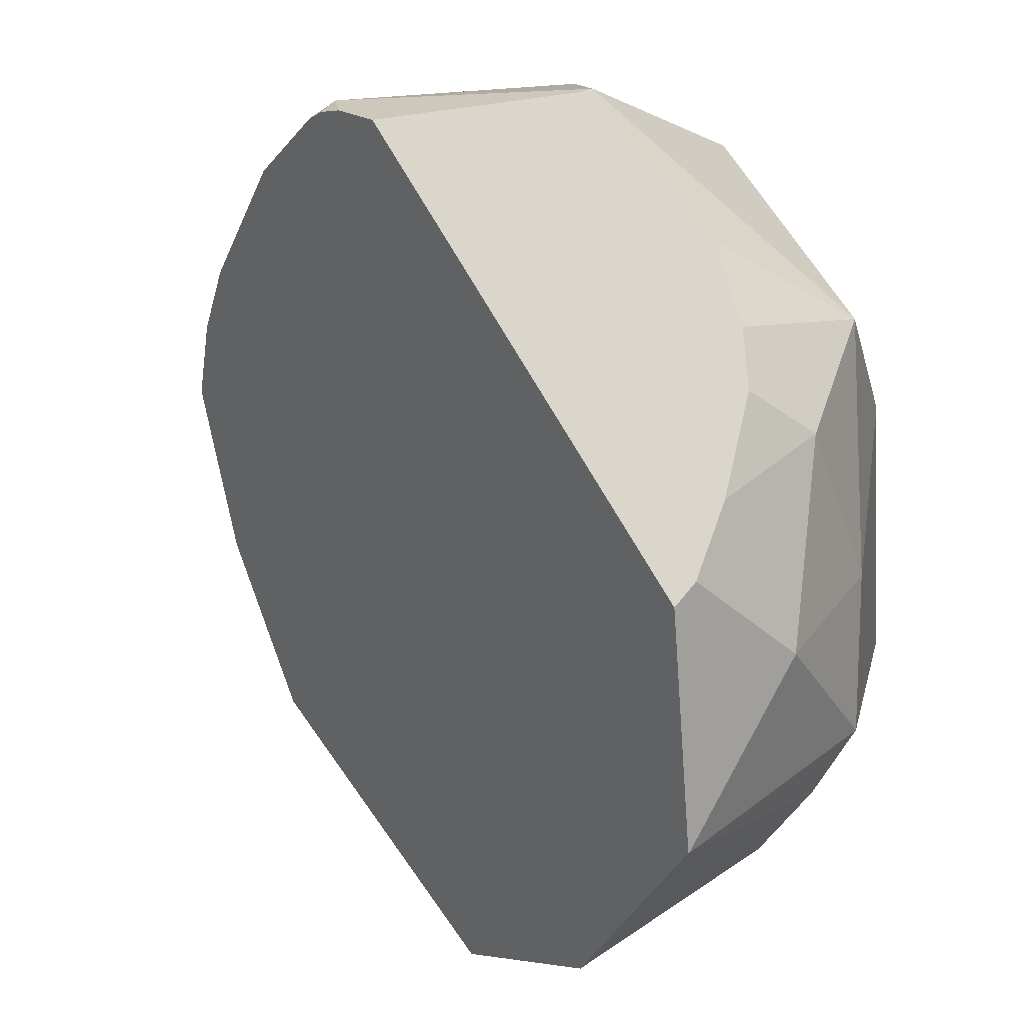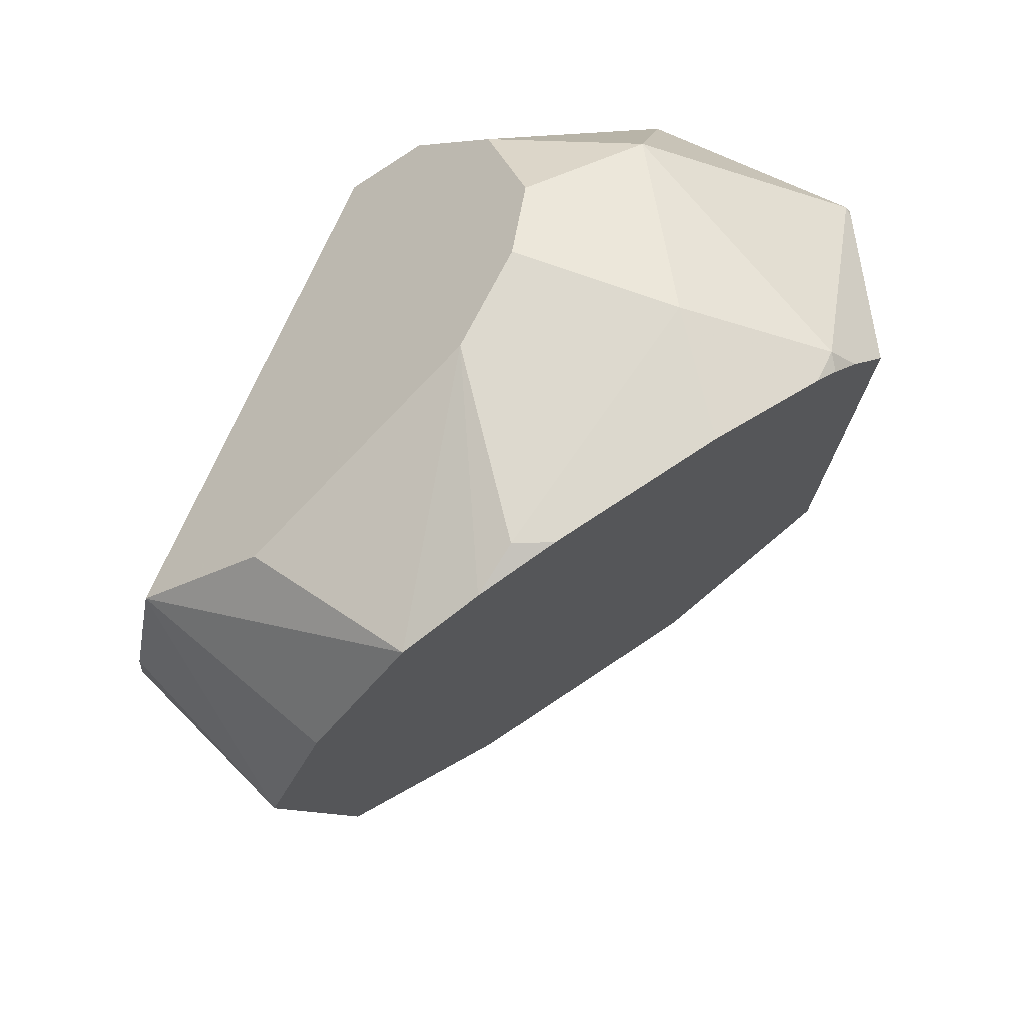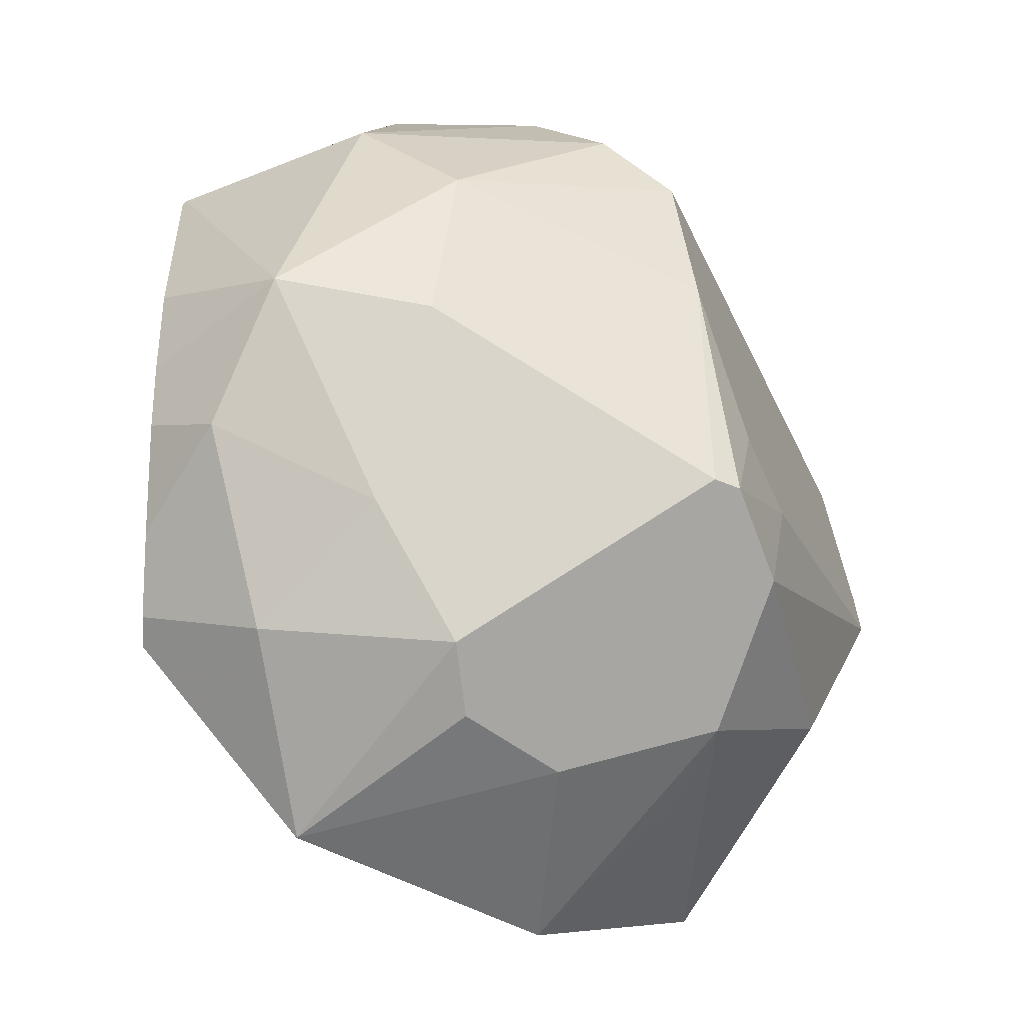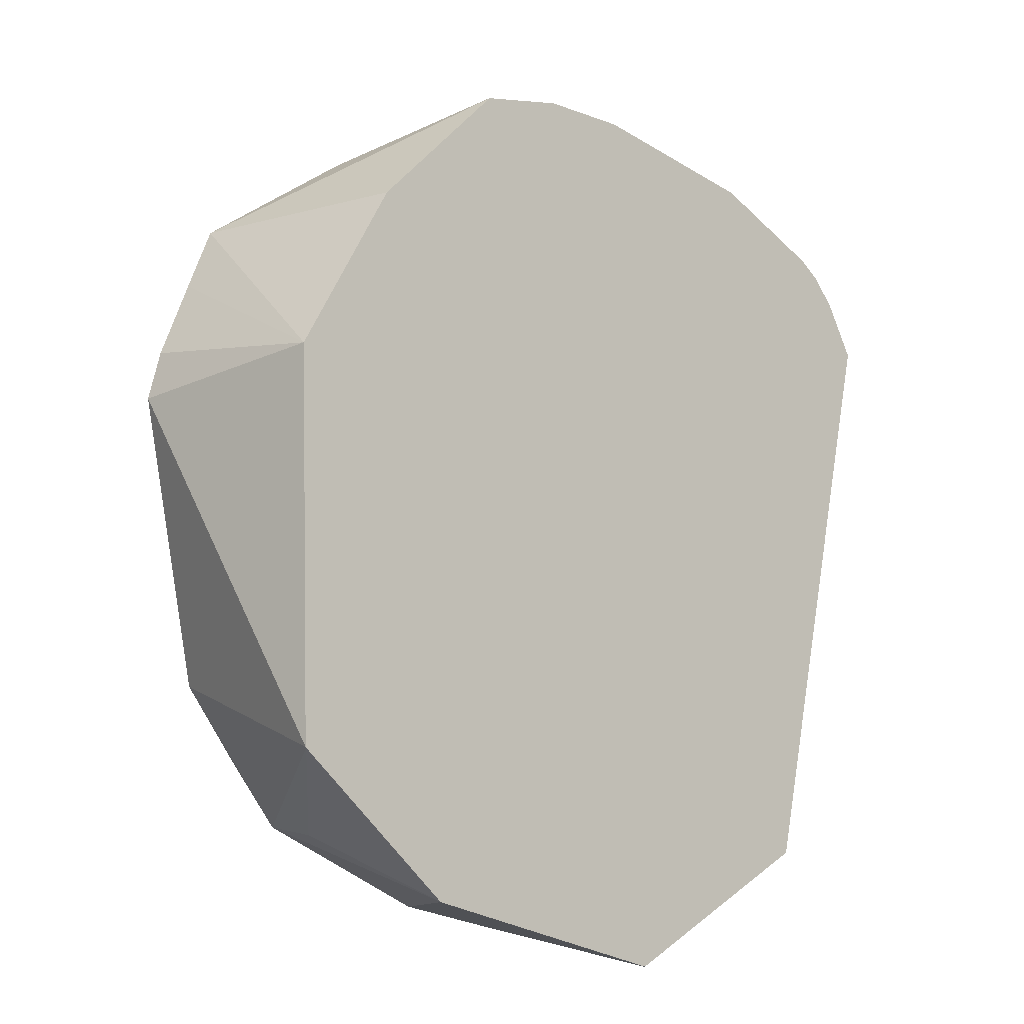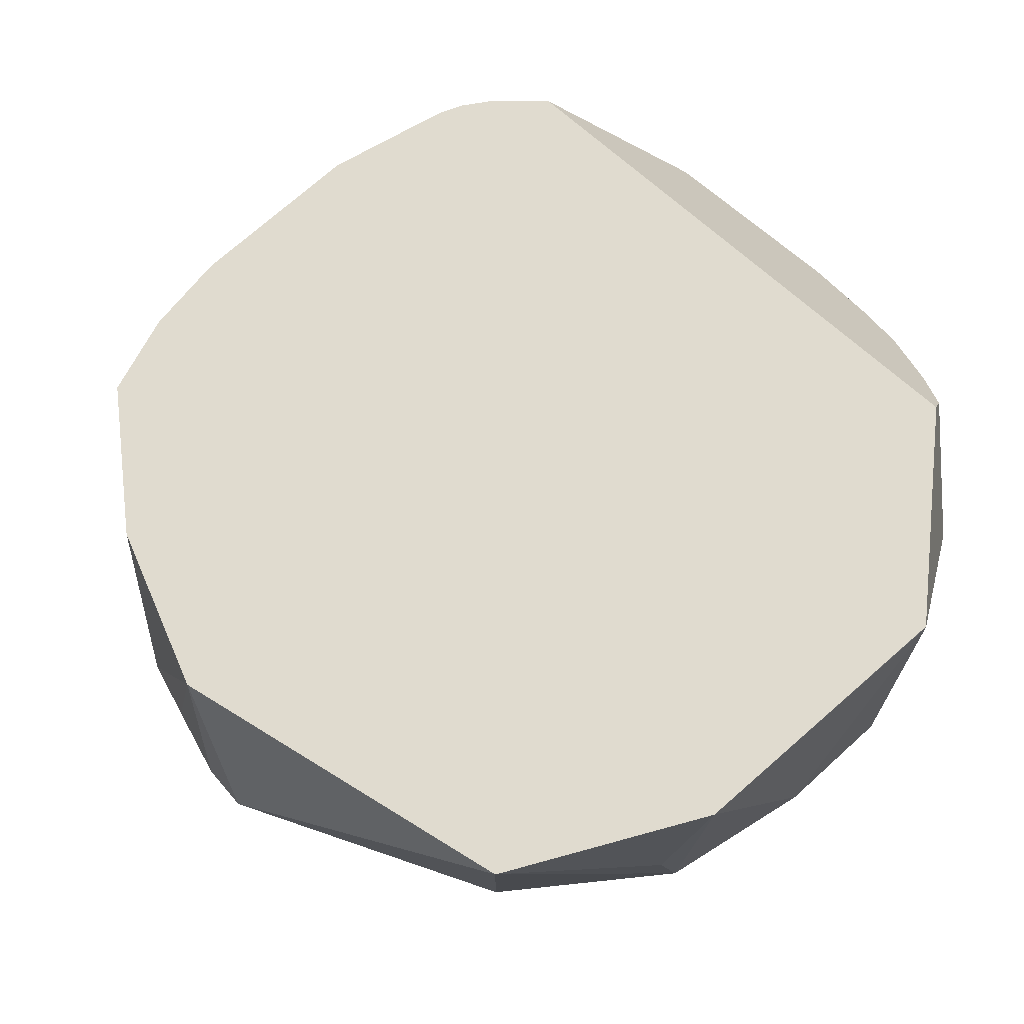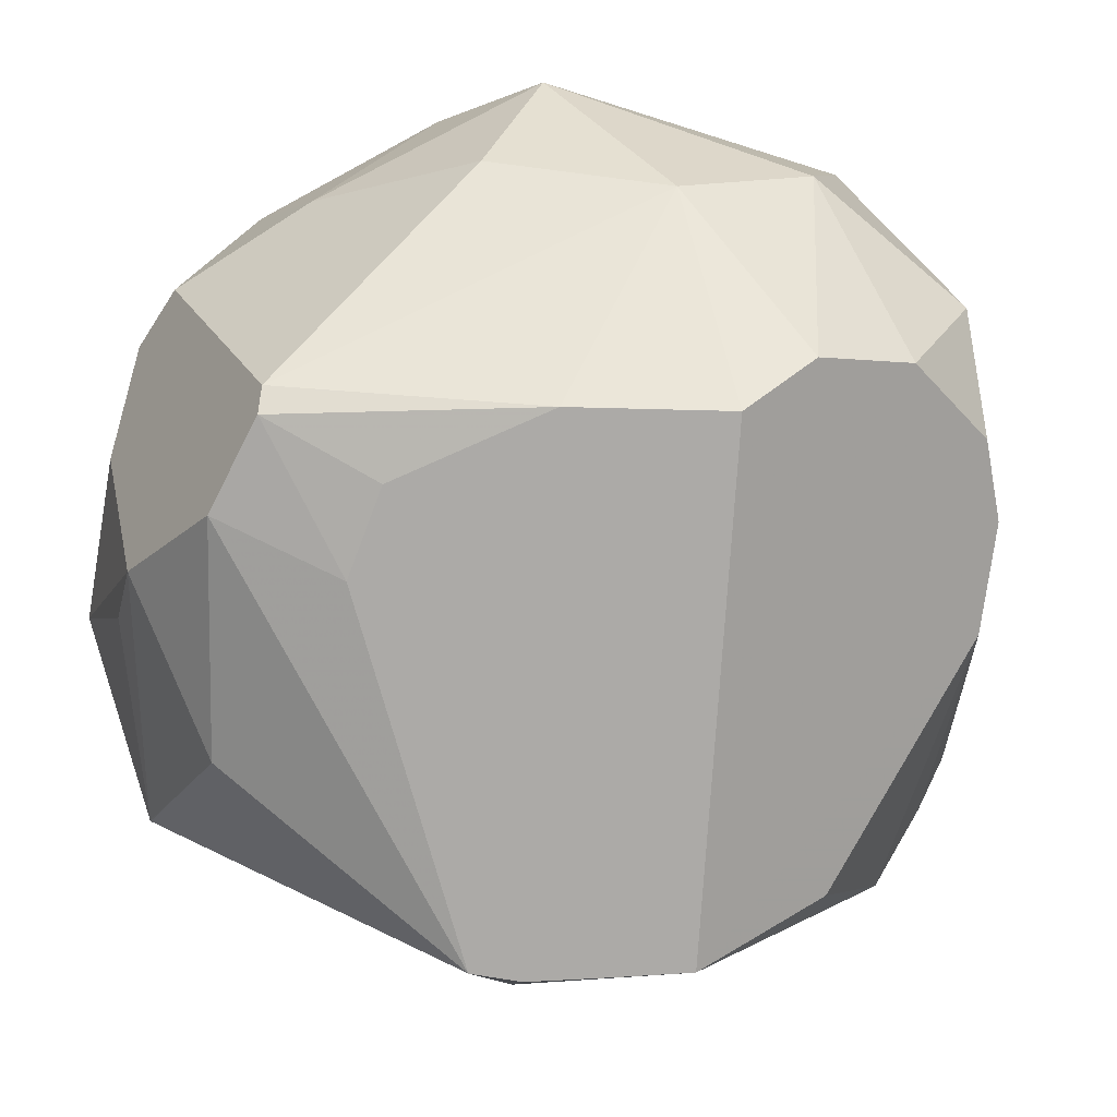
<metadata>
{"format":"obj","ext":"obj","renderer":"f3d","projection":"perspective","resolution":1024,"background":"white","views":[{"elev":75.5,"azim":21.5,"up":"+Z"},{"elev":23.8,"azim":-103.1,"up":"+Y"},{"elev":0.5,"azim":77.4,"up":"+Y"},{"elev":-66.1,"azim":-113.2,"up":"+Y"},{"elev":-67.8,"azim":-42.5,"up":"+Y"},{"elev":-44.2,"azim":133.2,"up":"+Z"}]}
</metadata>
<code>
v 0.1936 0.6326 -0.1182
v 0.1927 0.6328 -0.1193
v 0.3259 0.9222 -0.266
v -0.01128 1.042 -0.4663
v -0.223 0.9103 -0.3061
v -0.5316 1.43 0.02663
v -0.5288 1.295 -0.1723
v -0.3989 1.106 -0.268
v -0.1996 1.249 -0.468
v -0.3319 1.358 -0.3324
v -0.3359 1.632 -0.05342
v -0.54 1.37 -0.07607
v -0.5226 1.43 -0.02923
v -0.4804 1.53 0.2509
v -0.3576 1.668 0.235
v -0.3831 1.599 0.4392
v -0.4132 1.571 0.4107
v -0.3952 1.575 0.4415
v -0.3051 1.553 0.5399
v 0.3049 1.05 0.6698
v 0.3182 1.09 0.6707
v 0.3149 1.201 0.666
v 0.4656 1.08 0.5353
v 0.4294 0.8038 0.4787
v 0.5827 1.067 0.2969
v 0.5147 1.246 0.3877
v 0.3904 1.346 0.5863
v 0.2934 1.346 0.6568
v 0.2568 1.425 0.6472
v 0.3853 1.539 0.5019
v 0.4568 1.501 0.304
v 0.2993 1.687 0.2376
v 0.586 1.273 -0.04466
v 0.5038 0.9395 -0.07365
v 0.5221 0.8915 0.149
v 0.3514 0.6492 0.1357
v 0.4328 0.8332 -0.03683
v 0.4282 0.8028 0.478
v 0.5577 0.9702 0.279
v 0.4283 0.8036 0.4794
v 0.4223 0.8158 0.4889
v 0.5421 1.139 -0.1393
v 0.5783 1.261 -0.08091
v 0.3922 1.227 -0.2013
v 0.4349 1.329 -0.139
v 0.3508 1.536 -0.09193
v -0.06395 1.086 -0.4728
v 0.2028 1.69 -0.09689
v 0.144 1.764 -0.0107
v 0.1278 1.771 0.3425
v -0.04378 1.686 0.5772
v -0.1133 1.82 0.2507
v 0.002698 1.807 0.06029
v -0.1709 1.787 0.07252
v -0.2636 1.73 0.03225
v -0.3651 1.571 0.4801
v -0.05568 1.675 0.5809
v -0.04145 1.68 0.5833
v 0.1831 1.526 0.63
v -0.1388 1.175 -0.4703
f 2 3 1
f 2 4 3
f 2 5 4
f 2 1 5
f 5 1 6
f 7 5 6
f 8 5 7
f 8 9 5
f 8 7 9
f 10 9 7
f 10 11 9
f 10 7 11
f 12 11 7
f 12 13 11
f 12 6 13
f 12 7 6
f 14 13 6
f 14 15 13
f 14 16 15
f 17 16 14
f 17 18 16
f 17 19 18
f 17 14 19
f 14 6 19
f 19 6 20
f 21 19 20
f 21 22 19
f 21 23 22
f 21 20 23
f 23 20 24
f 25 23 24
f 26 23 25
f 27 23 26
f 27 22 23
f 27 28 22
f 27 29 28
f 27 30 29
f 27 26 30
f 31 30 26
f 31 32 30
f 31 33 32
f 31 26 33
f 26 25 33
f 25 34 33
f 35 34 25
f 36 34 35
f 36 37 34
f 36 1 37
f 36 6 1
f 36 38 6
f 36 24 38
f 36 35 24
f 39 24 35
f 39 25 24
f 39 35 25
f 40 38 24
f 40 41 38
f 40 24 41
f 41 24 20
f 41 20 38
f 38 20 6
f 37 1 34
f 3 34 1
f 42 34 3
f 42 33 34
f 42 43 33
f 42 44 43
f 42 4 44
f 42 3 4
f 45 44 4
f 45 43 44
f 45 46 43
f 45 4 46
f 46 4 47
f 46 47 9
f 46 9 48
f 46 48 32
f 46 32 33
f 43 46 33
f 32 48 49
f 50 32 49
f 50 30 32
f 50 51 30
f 50 52 51
f 50 53 52
f 50 49 53
f 53 49 48
f 54 53 48
f 54 52 53
f 54 55 52
f 54 9 55
f 54 48 9
f 55 9 11
f 55 11 13
f 55 13 15
f 55 15 52
f 15 16 52
f 51 52 16
f 56 51 16
f 56 19 51
f 56 18 19
f 56 16 18
f 57 51 19
f 57 58 51
f 57 19 58
f 58 19 59
f 58 59 51
f 51 59 30
f 29 30 59
f 29 59 19
f 29 19 28
f 22 28 19
f 60 9 47
f 60 5 9
f 60 47 5
f 47 4 5

</code>
